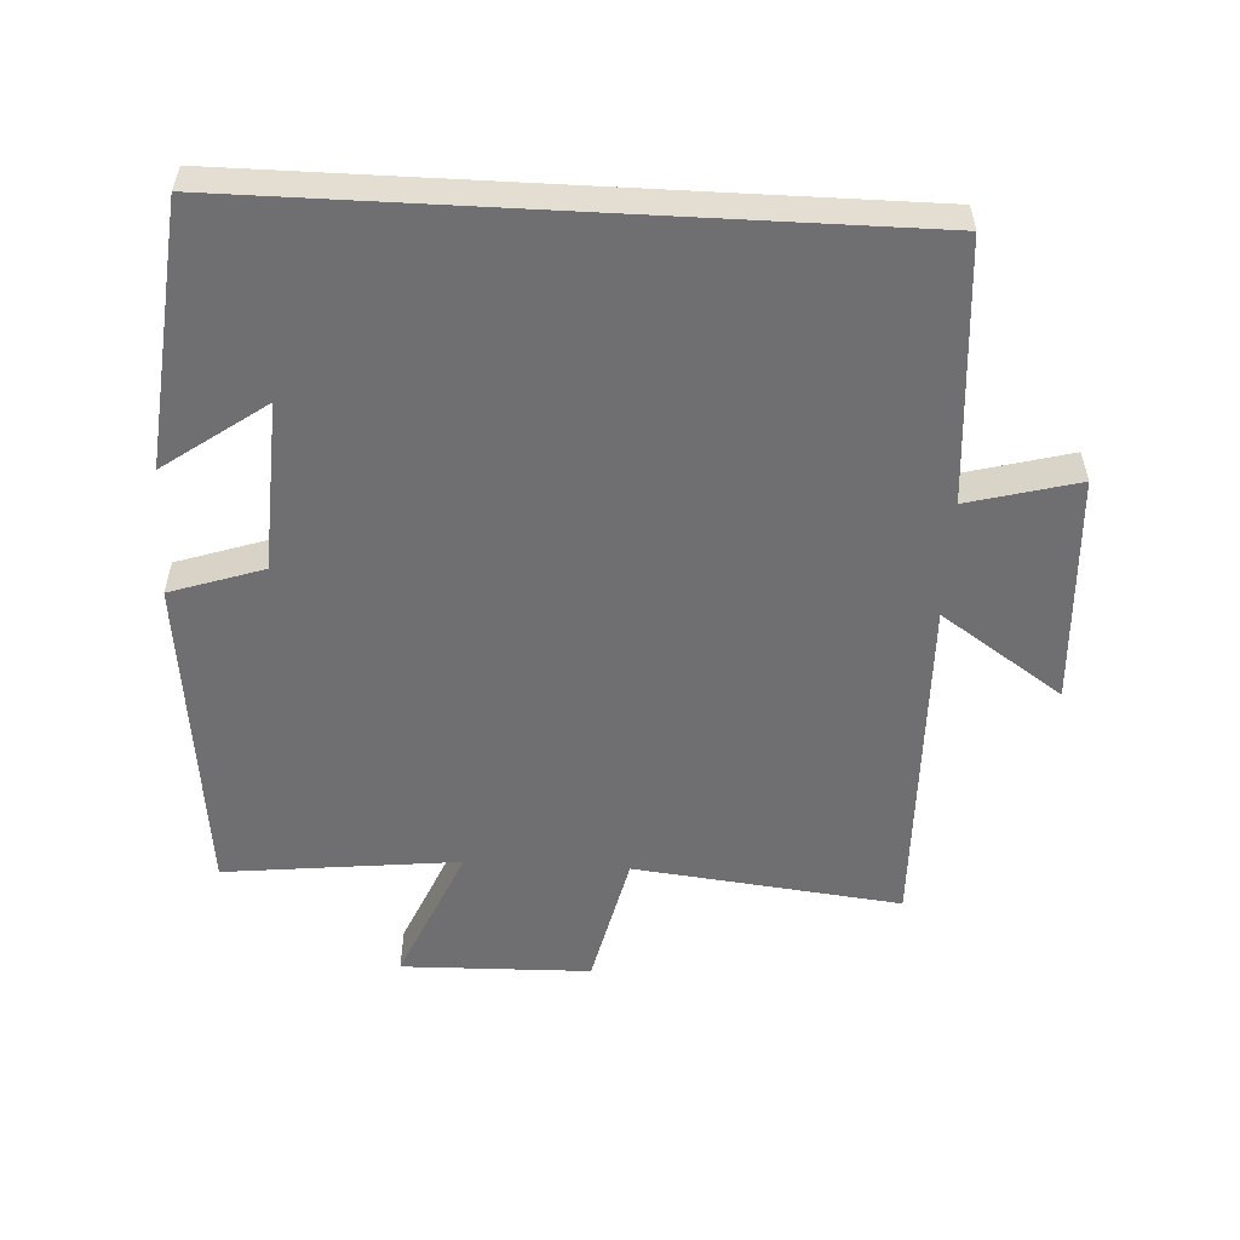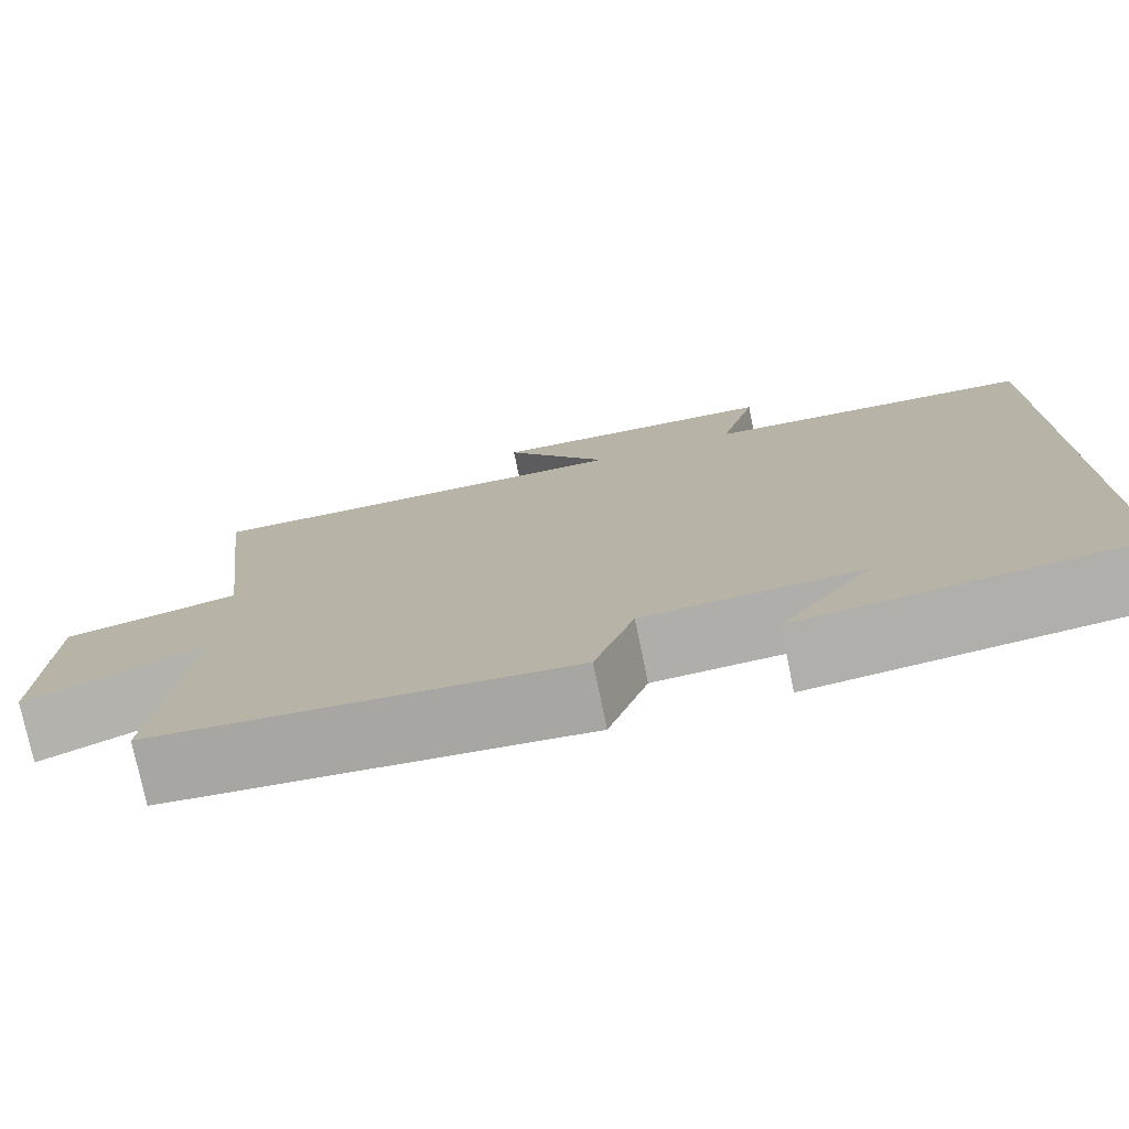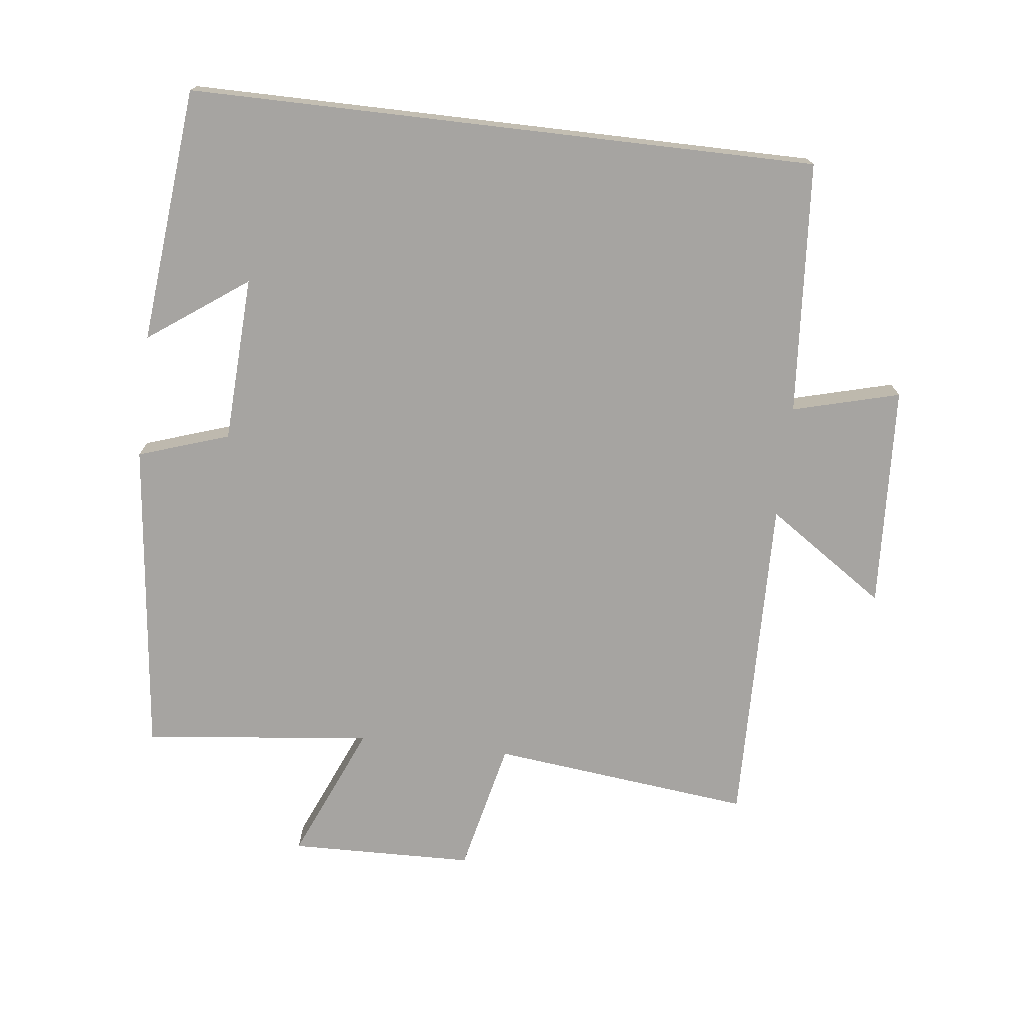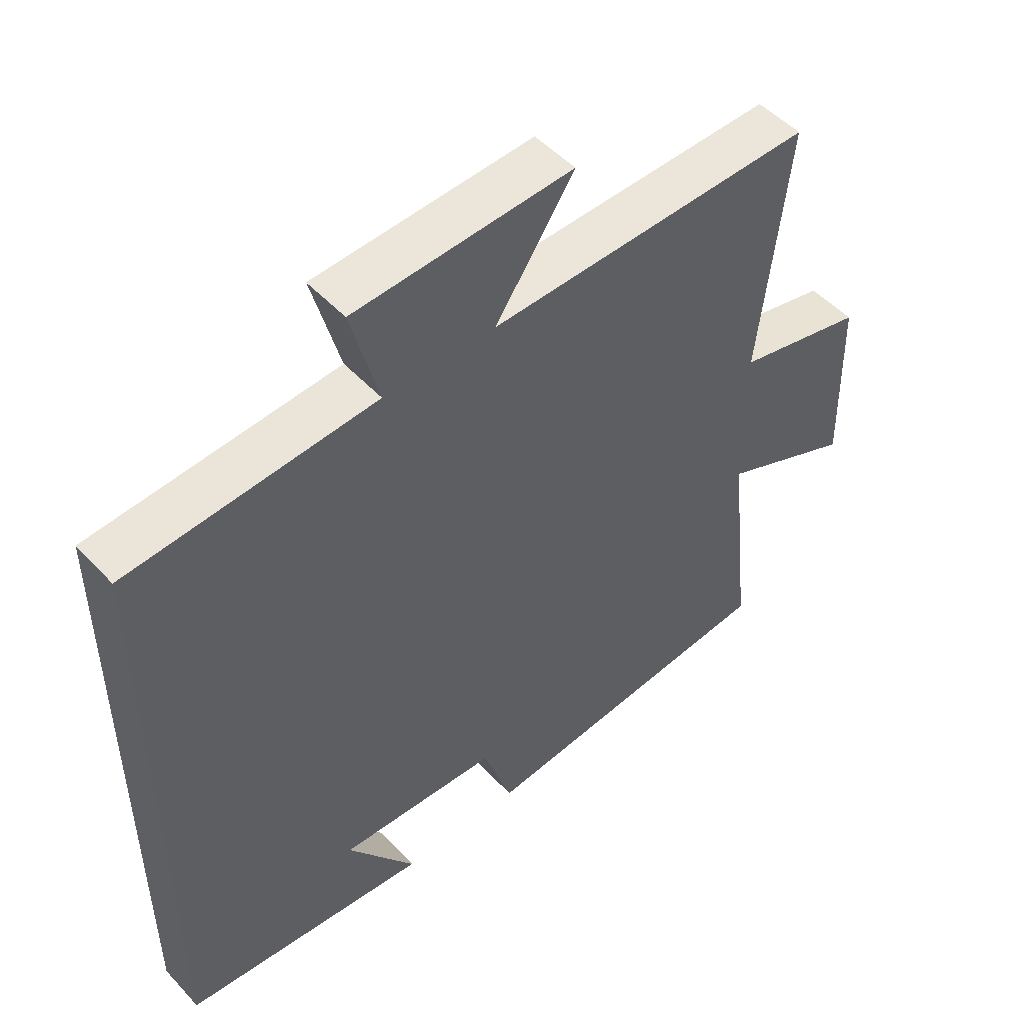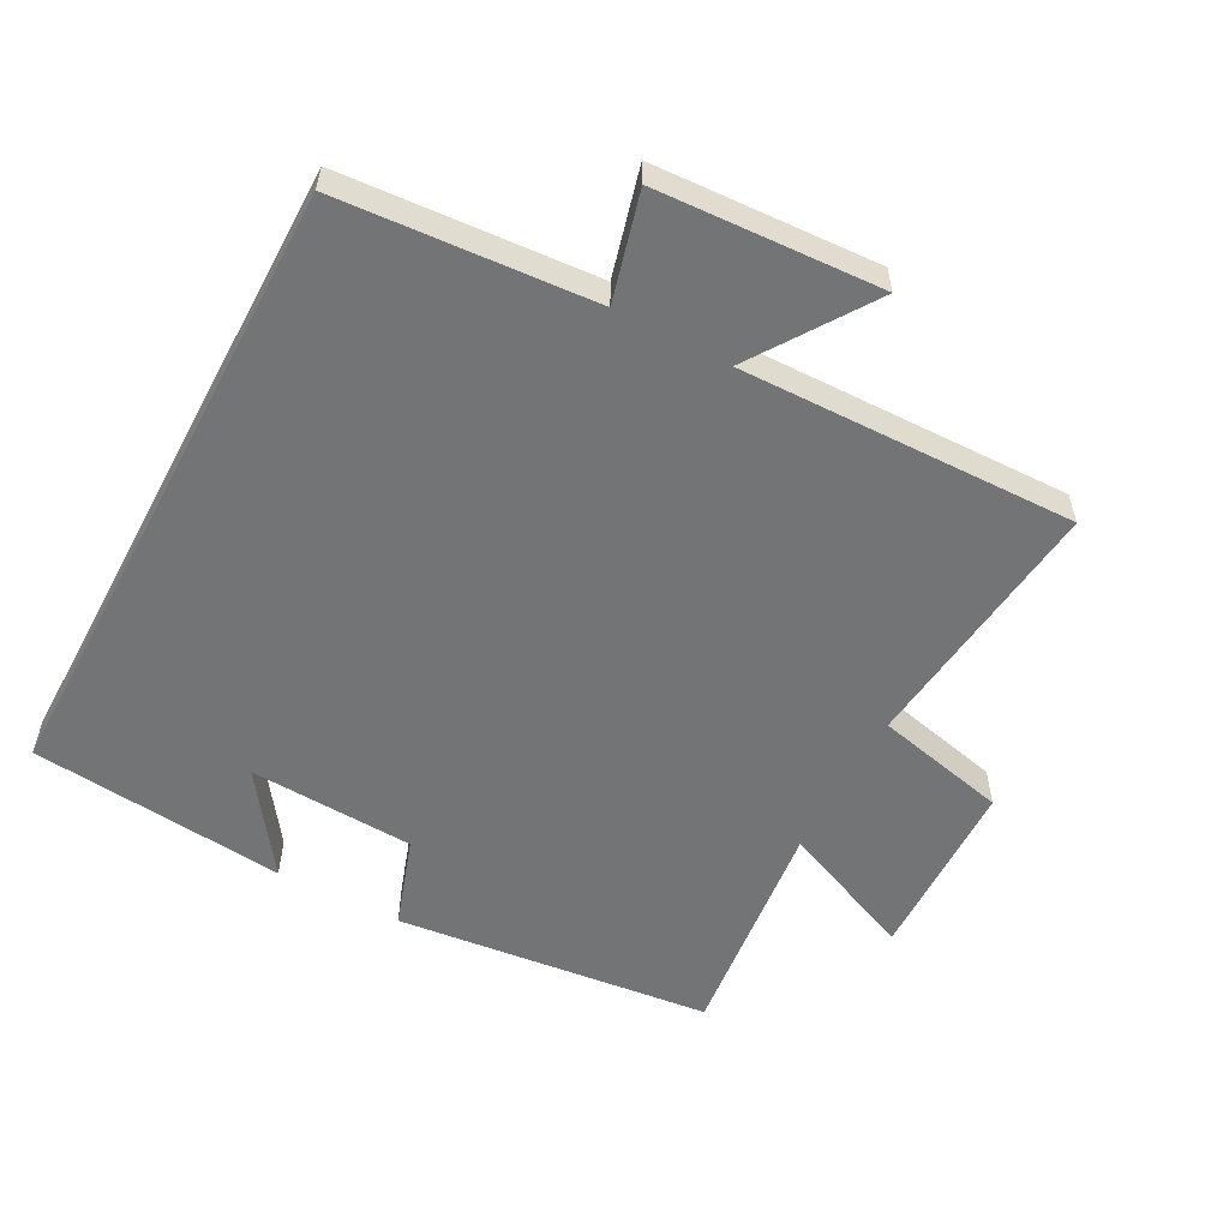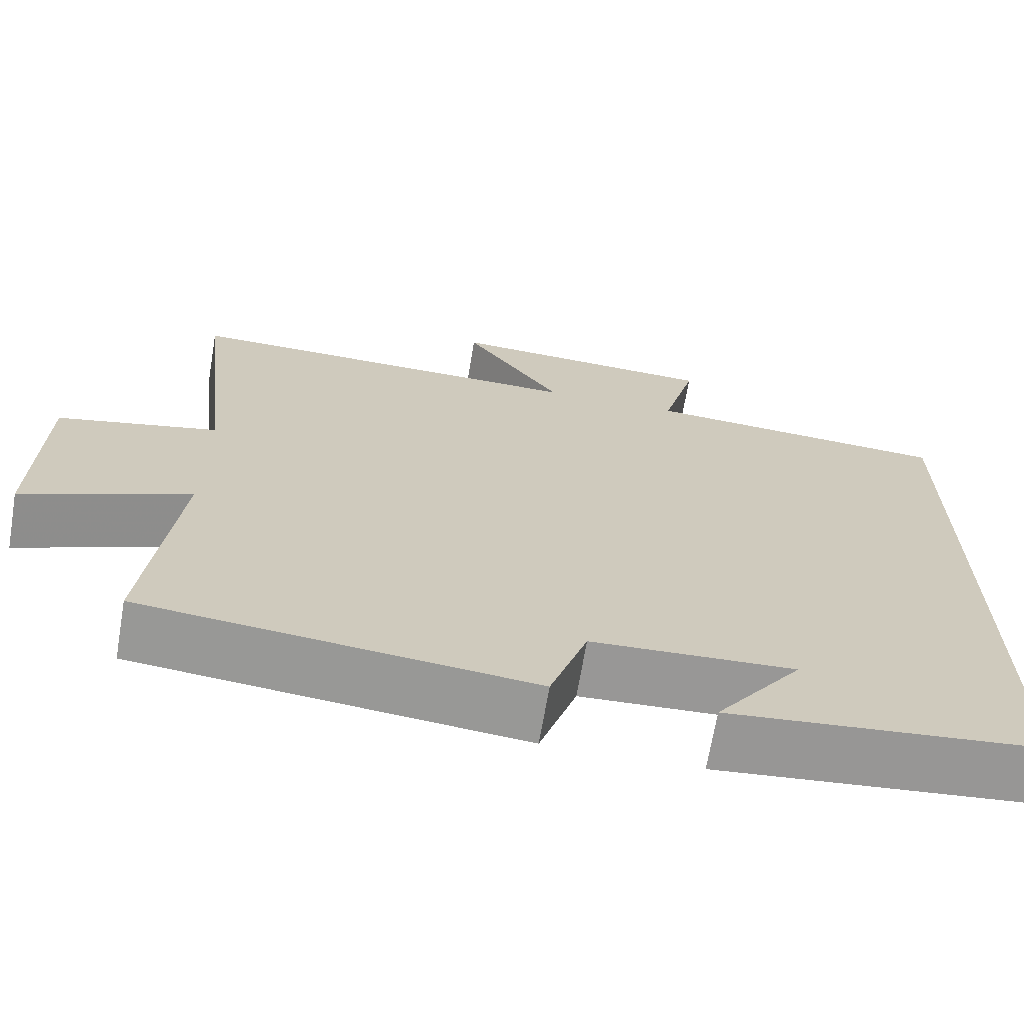
<metadata>
{"format":"obj","ext":"obj","renderer":"f3d","projection":"perspective","resolution":1024,"background":"white","views":[{"elev":-54.7,"azim":-93.1,"up":"+Y"},{"elev":-76.7,"azim":-168.3,"up":"+Z"},{"elev":-73.5,"azim":-96.7,"up":"+Y"},{"elev":50.2,"azim":-40.9,"up":"+Z"},{"elev":-56.1,"azim":-28.1,"up":"+Y"},{"elev":-68.5,"azim":170.4,"up":"+Z"}]}
</metadata>
<code>
v 0.537 0.07 -0.448
v 0.066 0.07 -0.5
v 0.021 0.07 -0.365
v -0.225 0.07 -0.353
v -0.12 0.07 -0.5
v -0.5 0.07 -0.462
v -0.5 0.07 0.472
v -0.124 0.07 0.5
v -0.166 0.07 0.659
v 0.166 0.07 0.677
v 0.046 0.07 0.5
v 0.544 0.07 0.511
v 0.5 0.07 0.124
v 0.697 0.07 0.079
v 0.703 0.07 -0.195
v 0.5 0.07 -0.108
v 0.537 0 -0.448
v 0.066 0 -0.5
v 0.021 0 -0.365
v -0.225 0 -0.353
v -0.12 0 -0.5
v -0.5 0 -0.462
v -0.5 0 0.472
v -0.124 0 0.5
v -0.166 0 0.659
v 0.166 0 0.677
v 0.046 0 0.5
v 0.544 0 0.511
v 0.5 0 0.124
v 0.697 0 0.079
v 0.703 0 -0.195
v 0.5 0 -0.108
f 13 14 15 16
f 11 12 13
f 11 13 16
f 8 9 10 11
f 1 2 3
f 16 1 3
f 11 16 3
f 8 11 3
f 4 5 6
f 4 6 7 8
f 3 4 8
f 32 31 30 29
f 29 28 27
f 32 29 27
f 27 26 25 24
f 19 18 17
f 19 17 32
f 19 32 27
f 19 27 24
f 22 21 20
f 24 23 22 20
f 24 20 19
f 1 17 18 2
f 2 18 19 3
f 3 19 20 4
f 4 20 21 5
f 5 21 22 6
f 6 22 23 7
f 7 23 24 8
f 8 24 25 9
f 9 25 26 10
f 10 26 27 11
f 11 27 28 12
f 12 28 29 13
f 13 29 30 14
f 14 30 31 15
f 15 31 32 16
f 16 32 17 1

</code>
